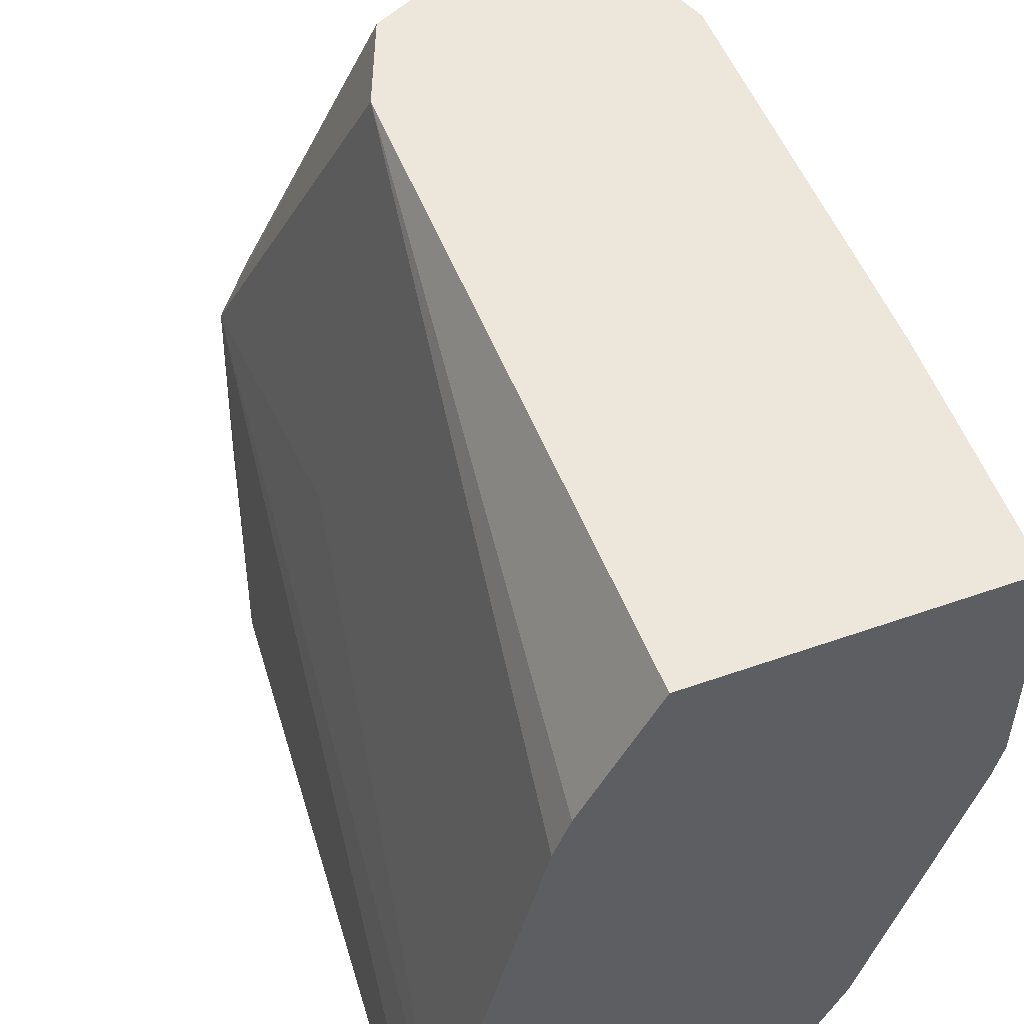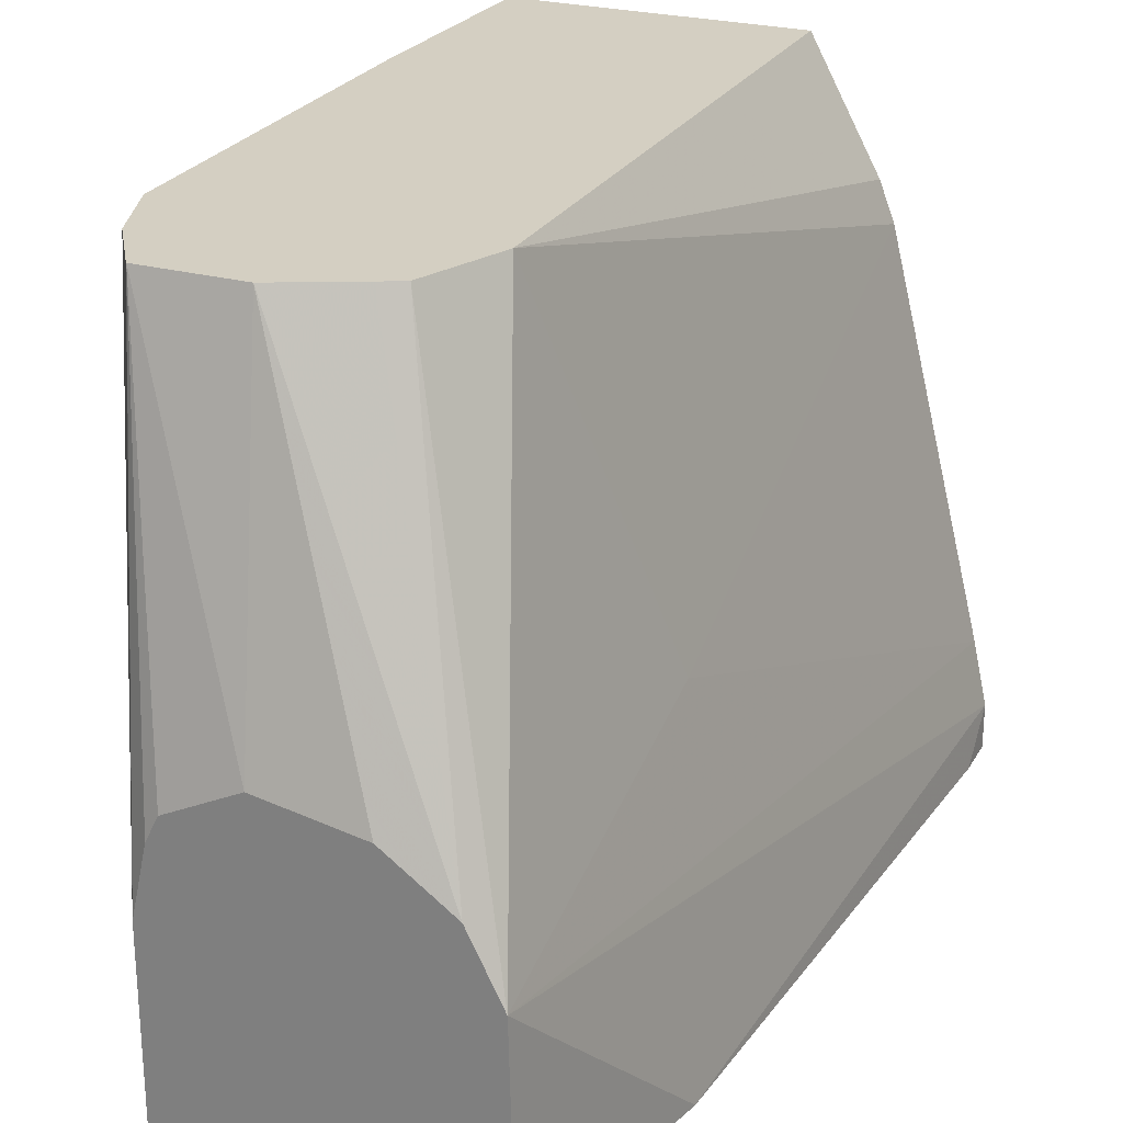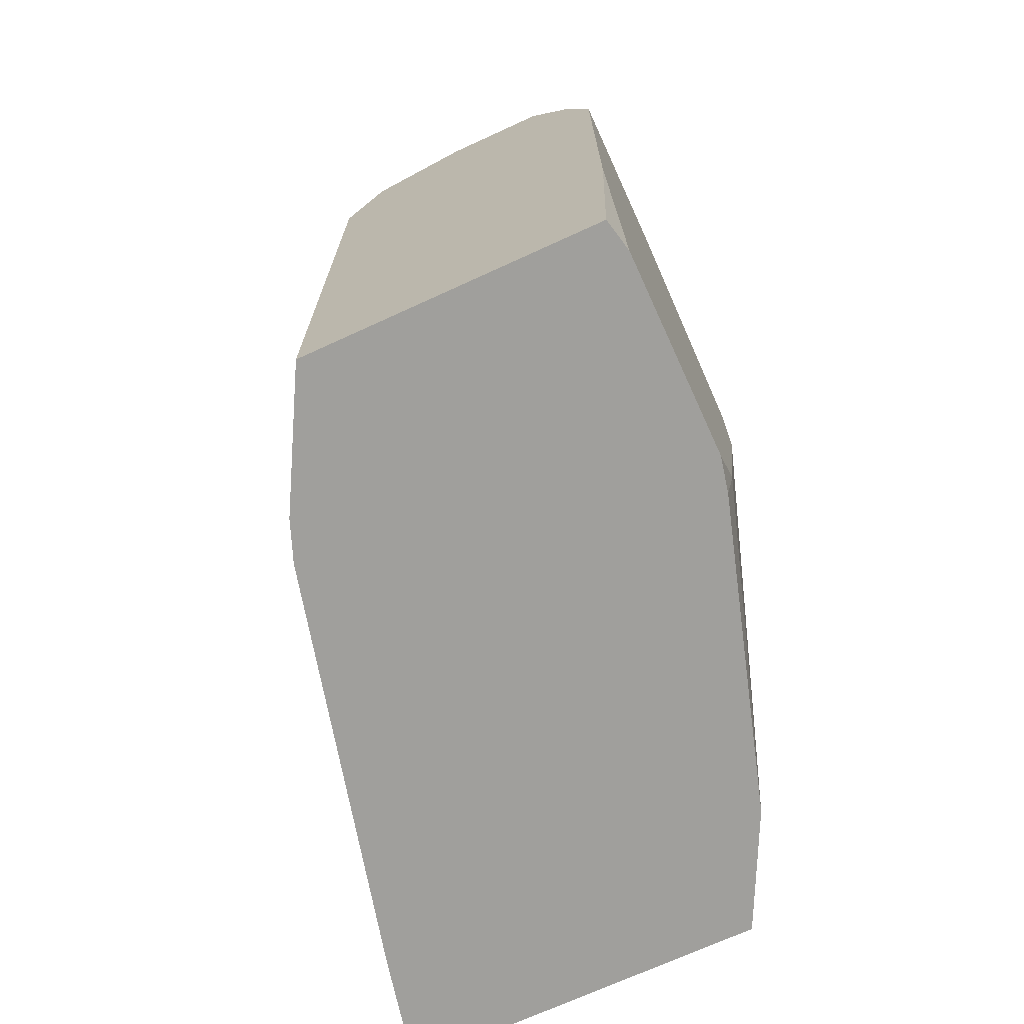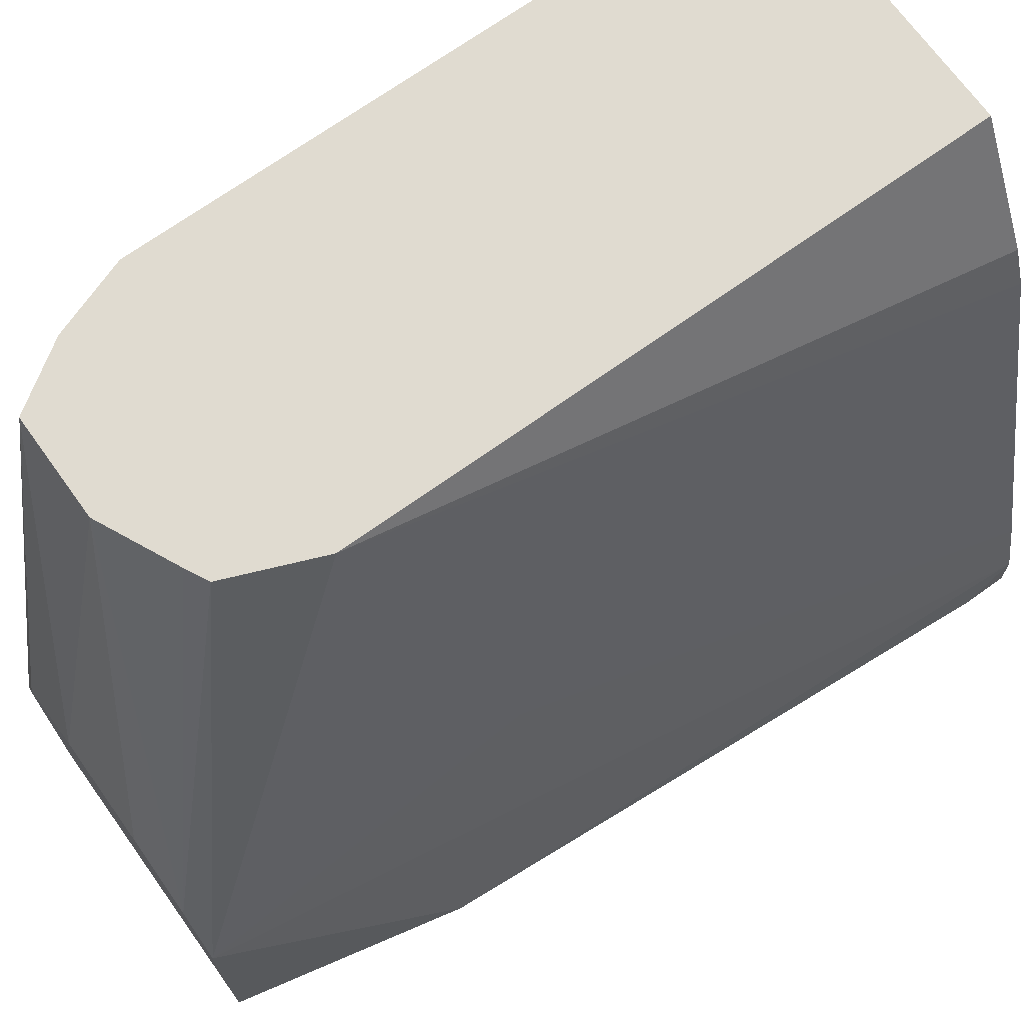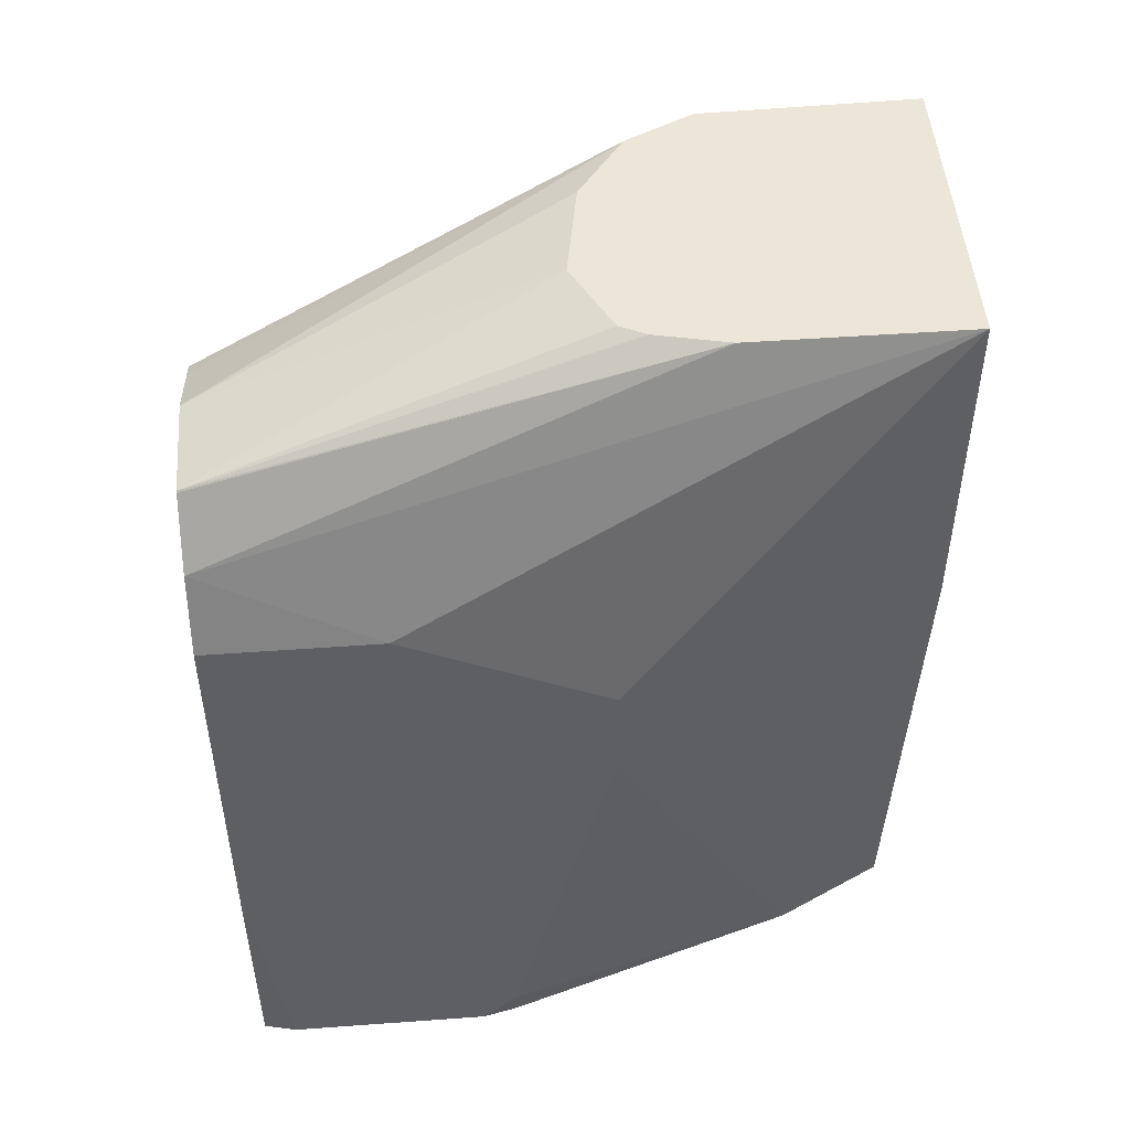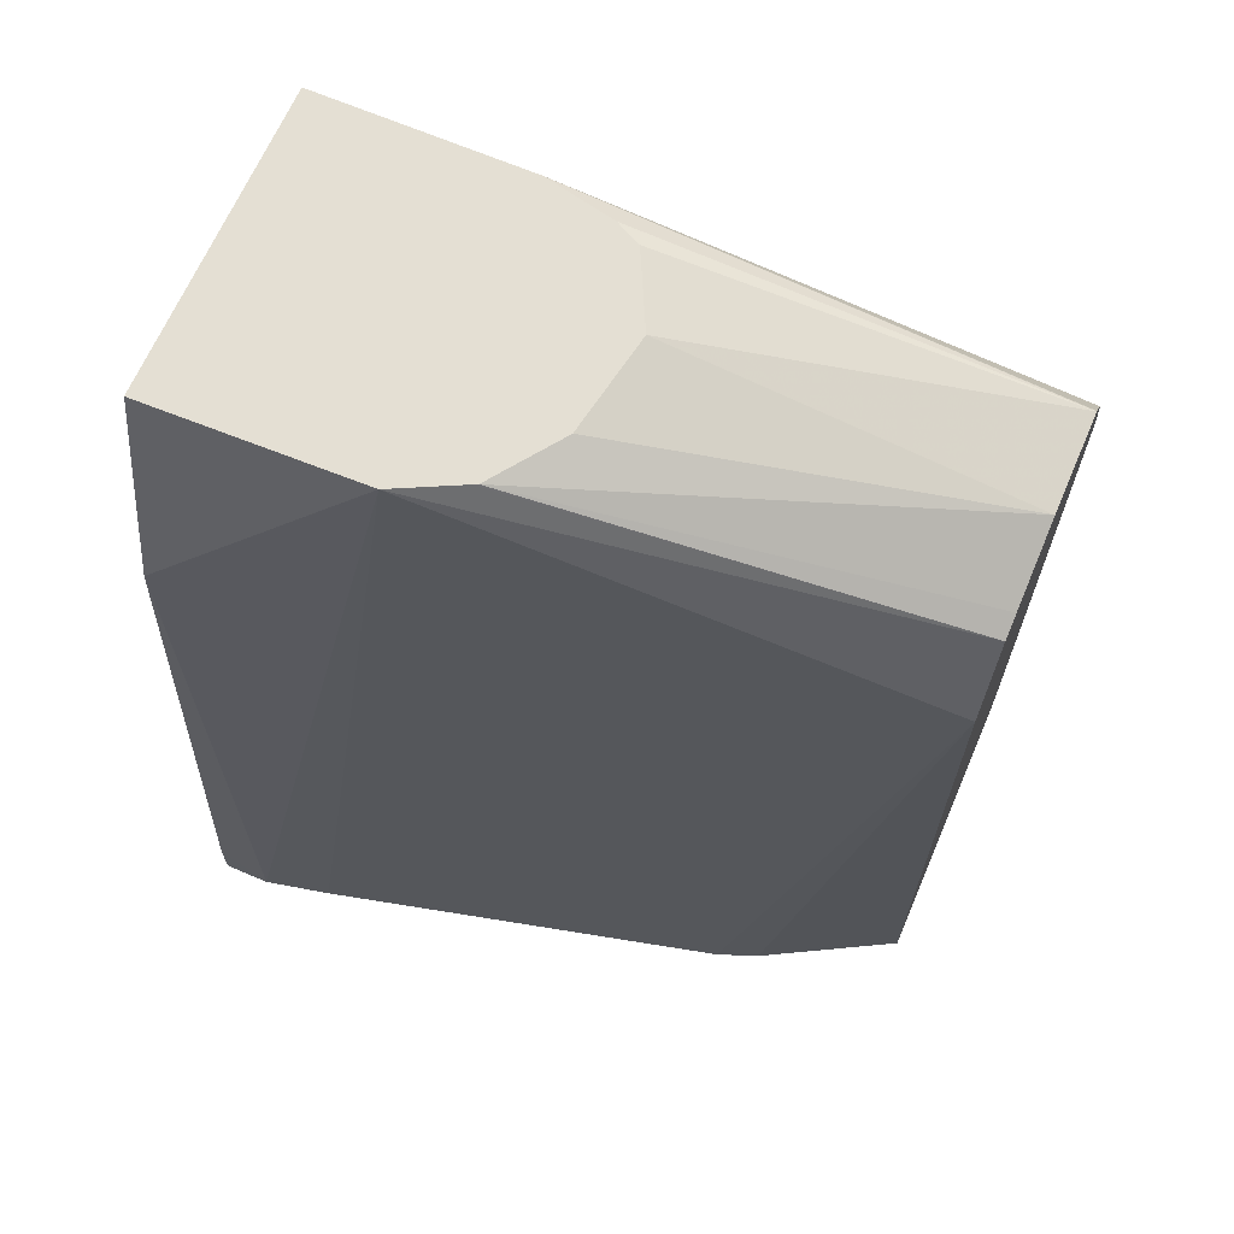
<metadata>
{"format":"obj","ext":"obj","renderer":"f3d","projection":"perspective","resolution":1024,"background":"white","views":[{"elev":51.9,"azim":159.1,"up":"+Y"},{"elev":25.4,"azim":23.6,"up":"+Y"},{"elev":-71.2,"azim":-155.4,"up":"+Z"},{"elev":70.0,"azim":54.3,"up":"+Y"},{"elev":48.9,"azim":-94.6,"up":"+Z"},{"elev":66.4,"azim":113.3,"up":"+Z"}]}
</metadata>
<code>
v -0.5162 0.1813 -0.3898
v -0.4971 0.1466 -0.3898
v -0.5957 0.1813 -0.3898
v -0.5162 0.1813 -0.326
v -0.4929 0.1358 -0.3898
v -0.5162 0.1813 -0.2173
v -0.5976 0.1724 -0.3898
v -0.5976 0.1813 -0.326
v -0.4658 0.02718 -0.3898
v -0.489 0.08151 -0.2445
v -0.526 0.1813 -0.1931
v -0.489 0.05433 -0.1528
v -0.5976 0.1181 -0.3898
v -0.5976 0.1813 -0.2173
v -0.4618 0.009453 -0.3898
v -0.5318 0.1813 -0.1902
v -0.498 0.07245 -0.1528
v -0.4975 0.07132 -0.1528
v -0.4876 -0.002863 -0.1528
v -0.474 -0.002863 -0.2145
v -0.5955 0.1087 -0.3898
v -0.5976 0.1087 -0.3803
v -0.5976 0.1358 -0.2173
v -0.5904 0.1813 -0.1974
v -0.4618 4.33e-06 -0.3803
v -0.4618 -0.002863 -0.3898
v -0.5521 0.1813 -0.1806
v -0.5162 0.08527 -0.1528
v -0.5705 -0.002863 -0.1528
v -0.4618 -0.002863 -0.3774
v -0.5705 0.02718 -0.3898
v -0.5976 0.08151 -0.2717
v -0.5976 0.08151 -0.2445
v -0.5705 0.05433 -0.1528
v -0.5796 0.1813 -0.181
v -0.5555 -0.002863 -0.3898
v -0.5793 0.1813 -0.1806
v -0.5433 0.08998 -0.1528
v -0.5705 -0.002863 -0.2416
v -0.561 0.008281 -0.3898
v -0.5662 0.07343 -0.1528
v -0.5628 0.08022 -0.1528
f 19 39 36
f 15 25 30
f 19 29 39
f 17 27 28
f 15 20 25
f 15 30 26
f 14 23 24
f 12 28 38
f 12 20 15
f 12 19 20
f 12 29 19
f 12 34 29
f 12 41 34
f 12 42 41
f 12 38 42
f 19 36 26
f 13 21 22
f 19 26 30
f 37 41 42
f 20 30 25
f 37 42 38
f 12 17 28
f 36 39 40
f 34 37 35
f 34 41 37
f 31 39 32
f 31 40 39
f 29 32 39
f 29 33 32
f 27 38 28
f 27 37 38
f 24 34 35
f 24 29 34
f 23 29 24
f 23 33 29
f 22 31 32
f 21 31 22
f 19 30 20
f 12 18 17
f 16 27 17
f 11 17 18
f 1 35 37
f 1 24 35
f 1 14 24
f 1 8 14
f 1 3 8
f 1 7 3
f 1 13 7
f 1 21 13
f 1 31 21
f 1 40 31
f 1 36 40
f 1 26 36
f 1 15 26
f 1 9 15
f 1 5 9
f 1 2 5
f 11 18 12
f 1 37 27
f 1 27 16
f 9 12 15
f 1 11 6
f 11 16 17
f 9 10 12
f 7 14 8
f 7 23 14
f 7 33 23
f 7 32 33
f 7 22 32
f 7 13 22
f 1 16 11
f 6 11 12
f 5 10 9
f 5 6 10
f 3 7 8
f 2 6 5
f 2 4 6
f 1 4 2
f 6 12 10
f 1 6 4

</code>
